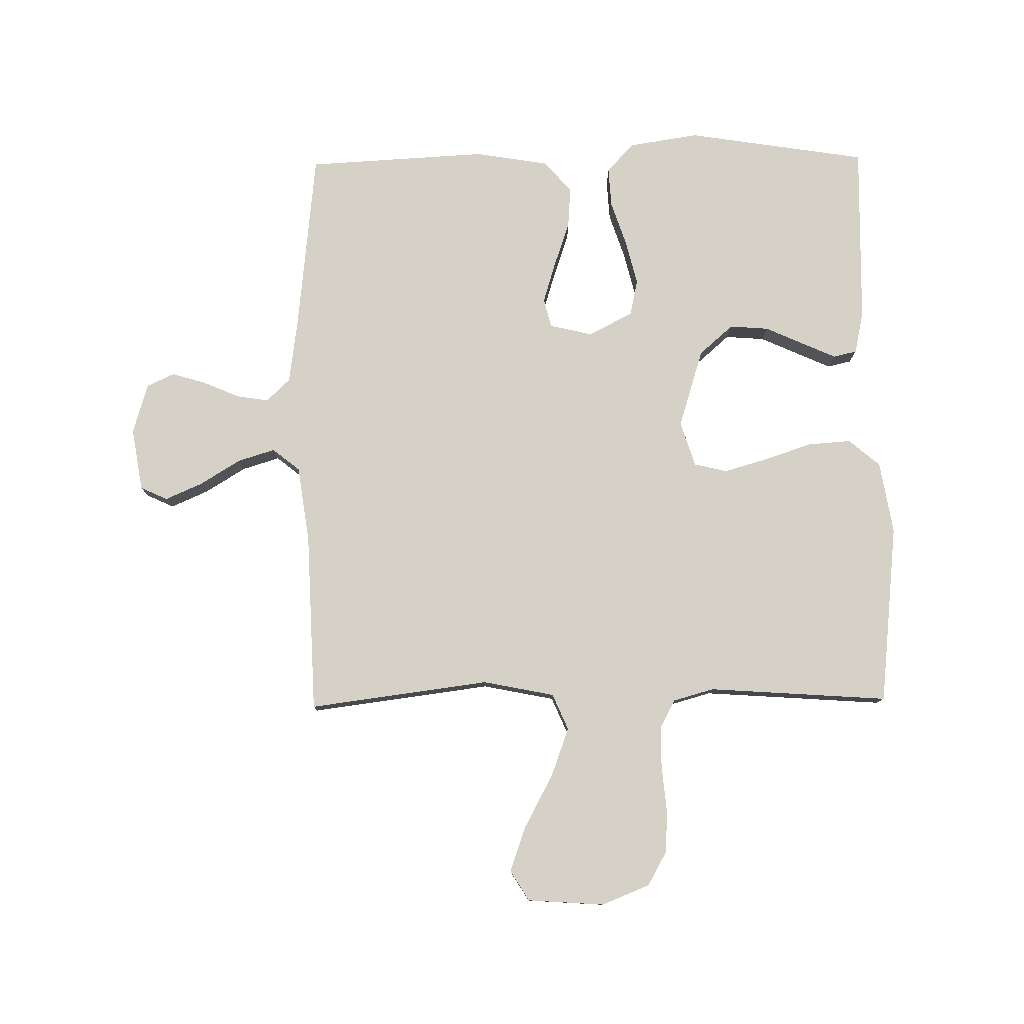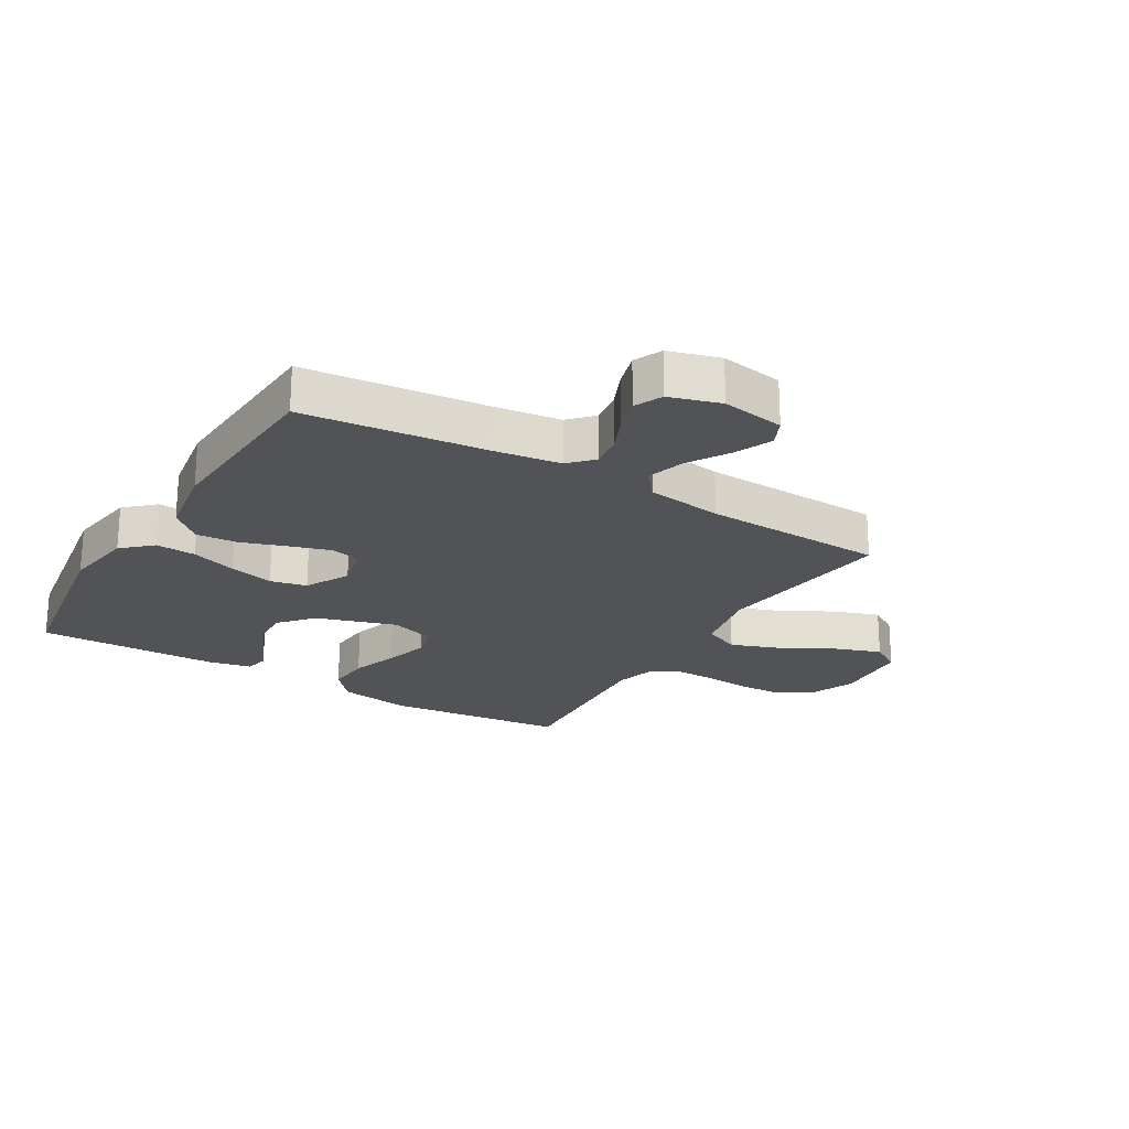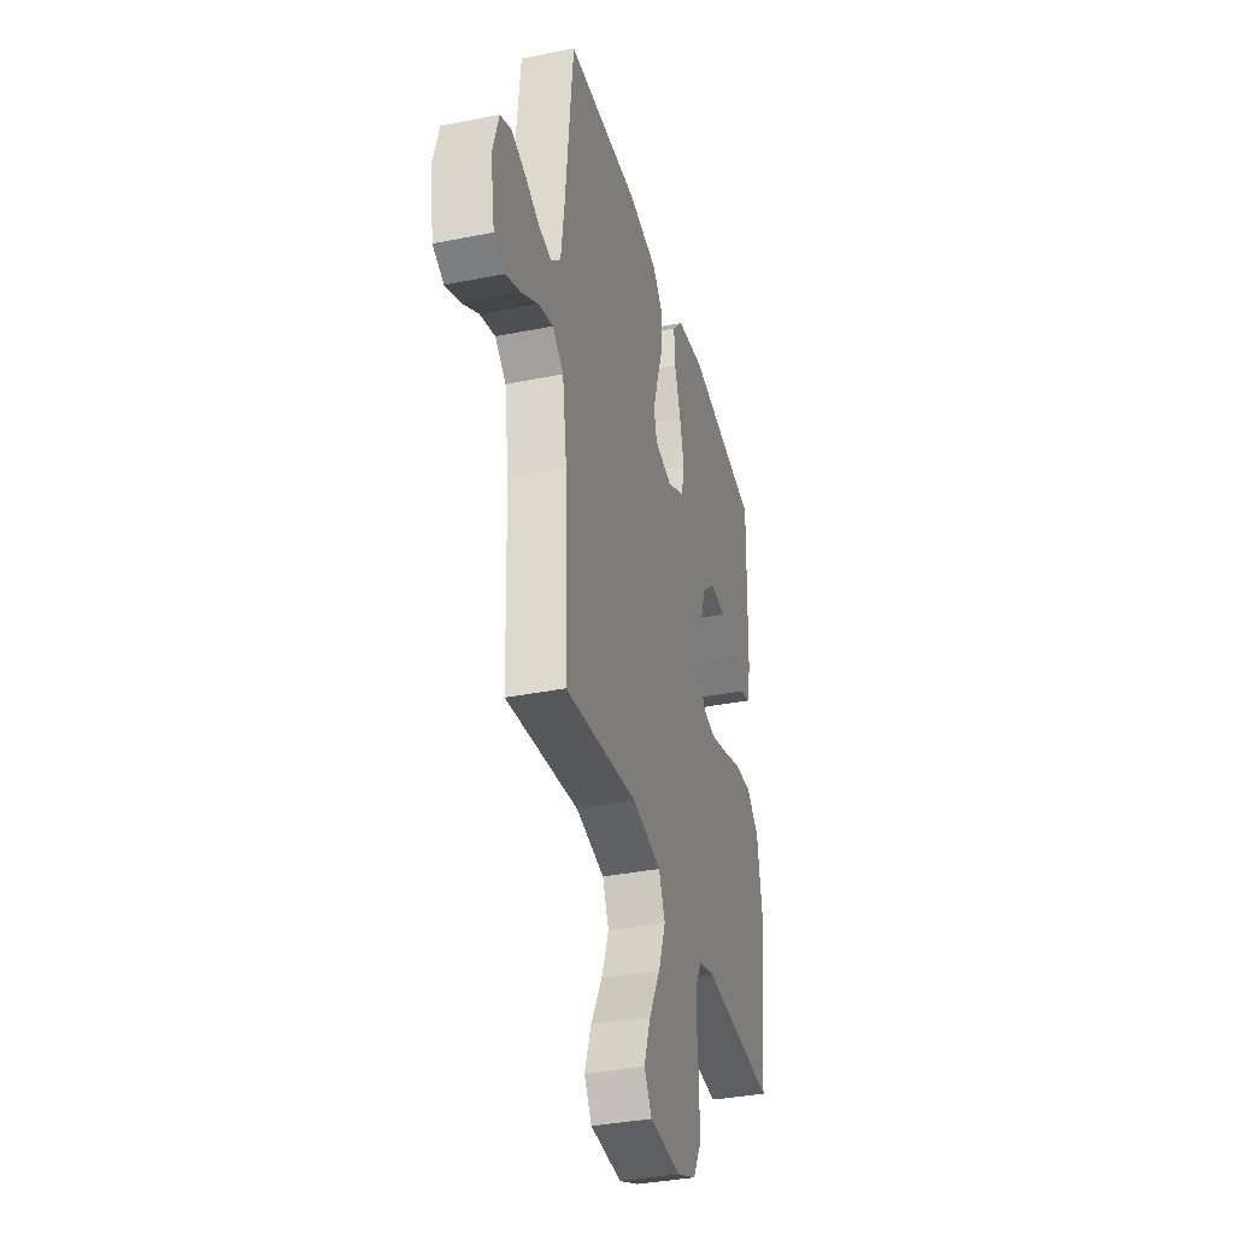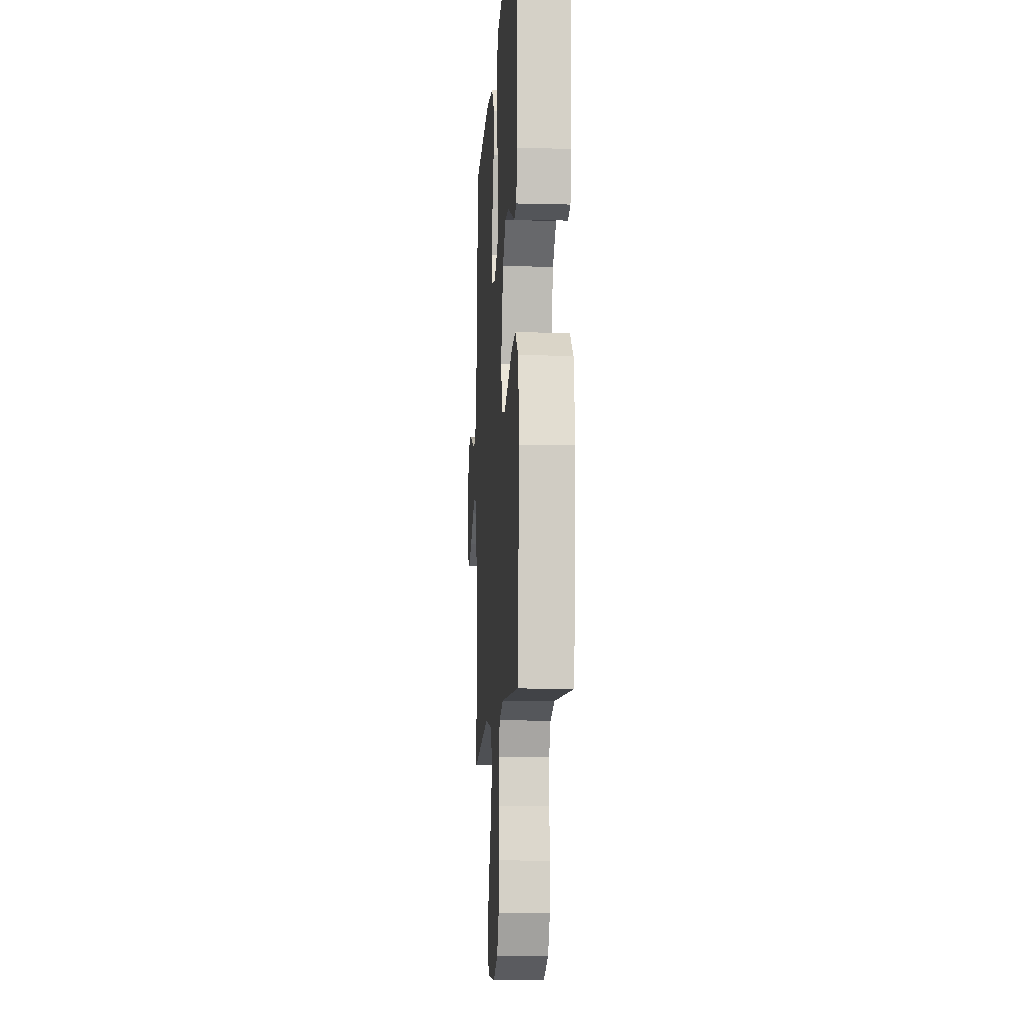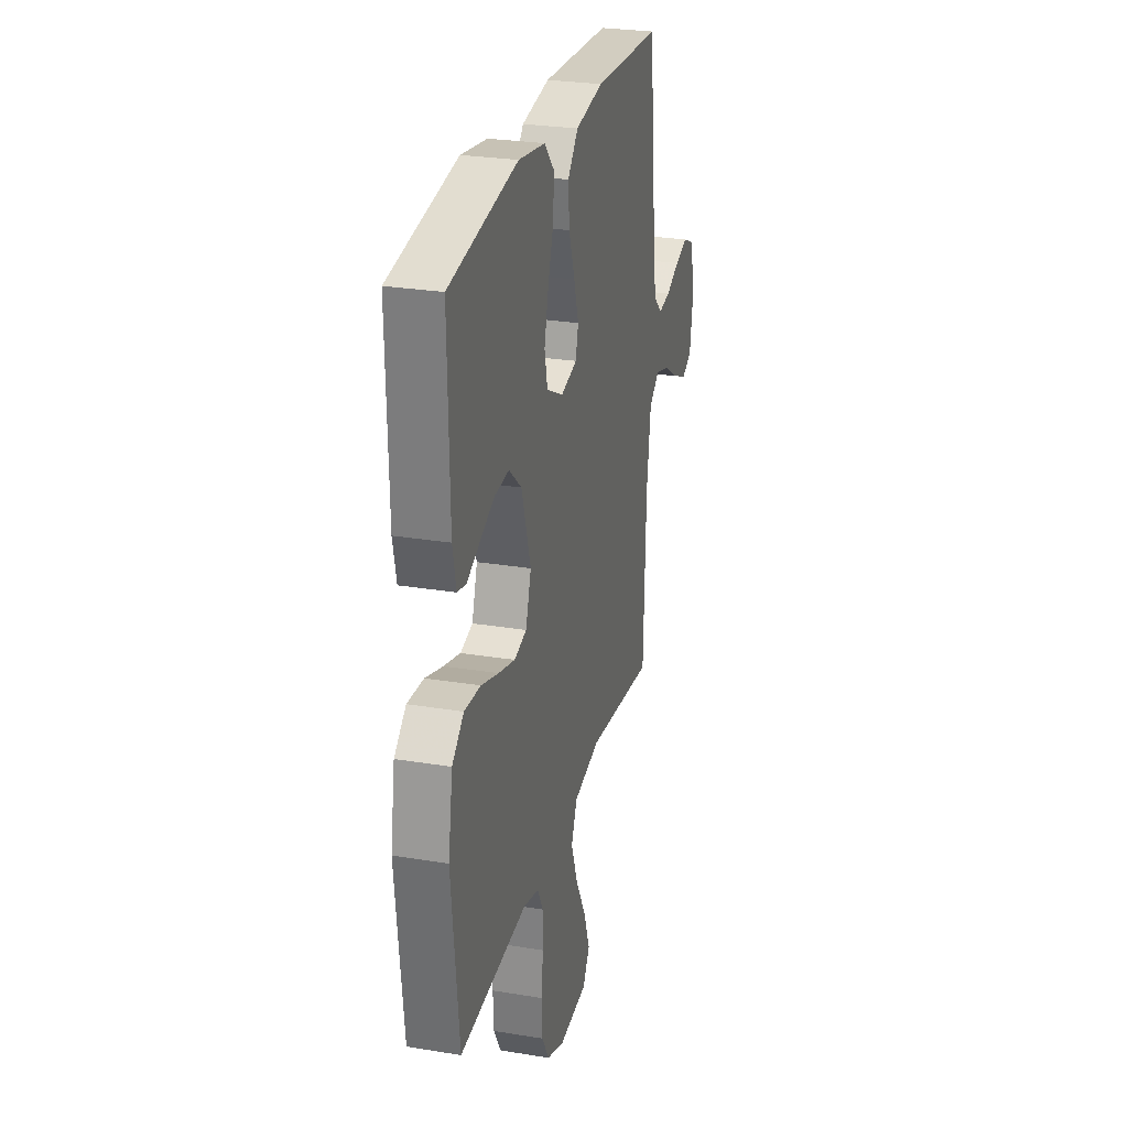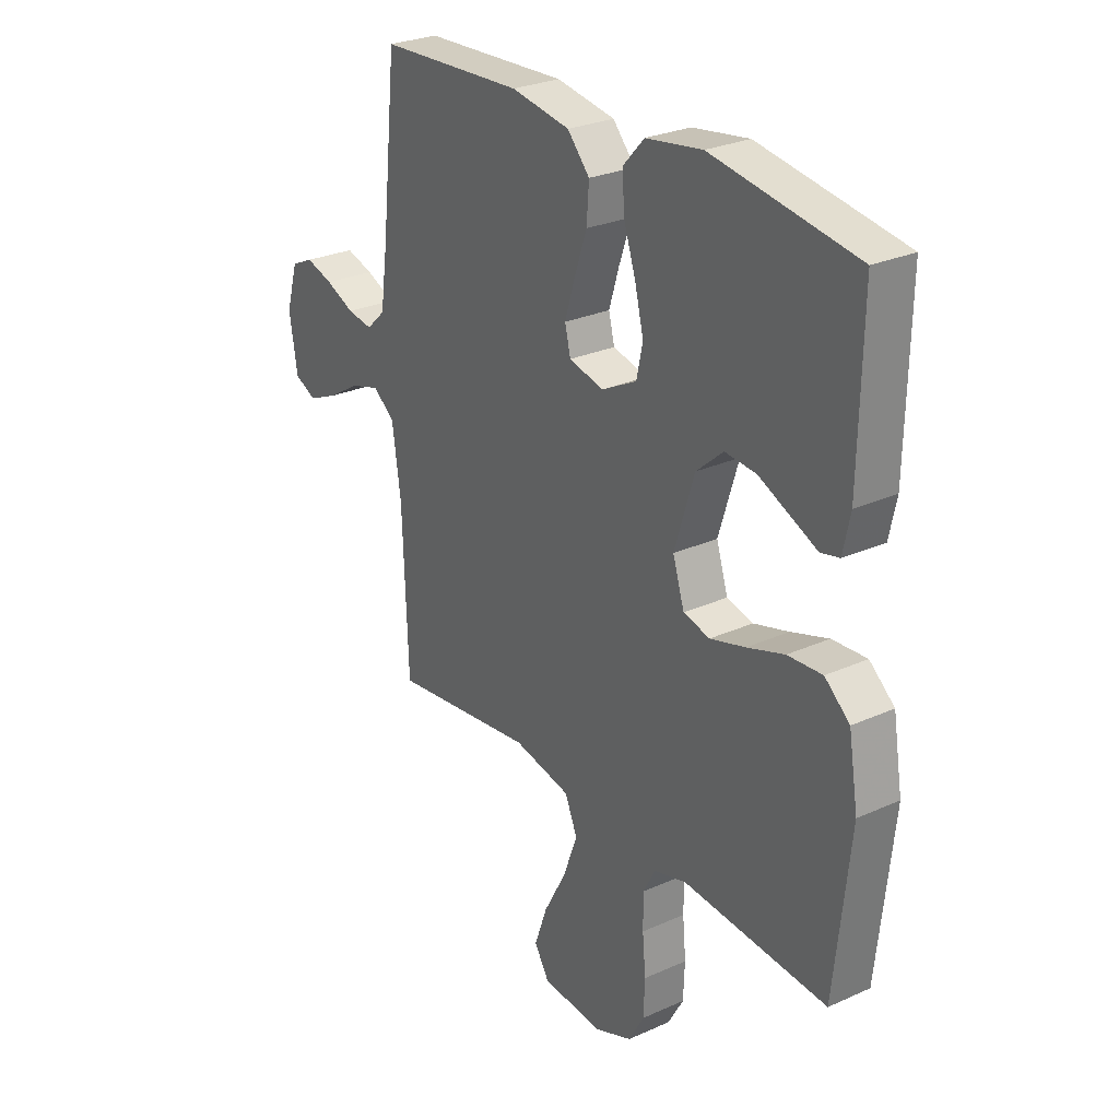
<metadata>
{"format":"obj","ext":"obj","renderer":"f3d","projection":"perspective","resolution":1024,"background":"white","views":[{"elev":79.2,"azim":179.2,"up":"+Y"},{"elev":-22.4,"azim":59.1,"up":"+Y"},{"elev":-35.9,"azim":104.7,"up":"+Z"},{"elev":-11.2,"azim":-93.7,"up":"+Z"},{"elev":27.2,"azim":-75.7,"up":"+Z"},{"elev":27.5,"azim":-124.6,"up":"+Z"}]}
</metadata>
<code>
v -0.5 0.07 -0.5
v -0.532 0.07 -0.2
v -0.512 0.07 -0.08
v -0.46 0.07 -0.036
v -0.388 0.07 -0.041
v -0.31 0.07 -0.067
v -0.237 0.07 -0.088
v -0.182 0.07 -0.075
v -0.158 0.07 0
v -0.199 0.07 0.131
v -0.255 0.07 0.18
v -0.32 0.07 0.175
v -0.384 0.07 0.146
v -0.44 0.07 0.121
v -0.479 0.07 0.13
v -0.494 0.07 0.2
v -0.5 0.07 0.5
v -0.2 0.07 0.547
v -0.083 0.07 0.529
v -0.039 0.07 0.481
v -0.043 0.07 0.415
v -0.068 0.07 0.34
v -0.086 0.07 0.267
v -0.073 0.07 0.207
v 0 0.07 0.169
v 0.072 0.07 0.186
v 0.084 0.07 0.234
v 0.063 0.07 0.302
v 0.037 0.07 0.377
v 0.032 0.07 0.445
v 0.078 0.07 0.496
v 0.2 0.07 0.516
v 0.5 0.07 0.5
v 0.532 0.07 0.2
v 0.547 0.07 0.091
v 0.586 0.07 0.054
v 0.639 0.07 0.062
v 0.699 0.07 0.088
v 0.756 0.07 0.105
v 0.802 0.07 0.084
v 0.827 0.07 0
v 0.81 0.07 -0.104
v 0.765 0.07 -0.125
v 0.703 0.07 -0.098
v 0.636 0.07 -0.057
v 0.574 0.07 -0.038
v 0.529 0.07 -0.074
v 0.511 0.07 -0.2
v 0.5 0.07 -0.5
v 0.2 0.07 -0.461
v 0.081 0.07 -0.485
v 0.055 0.07 -0.545
v 0.085 0.07 -0.626
v 0.132 0.07 -0.713
v 0.159 0.07 -0.789
v 0.128 0.07 -0.839
v 0 0.07 -0.848
v -0.079 0.07 -0.816
v -0.111 0.07 -0.759
v -0.114 0.07 -0.688
v -0.107 0.07 -0.613
v -0.107 0.07 -0.546
v -0.132 0.07 -0.498
v -0.2 0.07 -0.479
v -0.5 0 -0.5
v -0.532 0 -0.2
v -0.512 0 -0.08
v -0.46 0 -0.036
v -0.388 0 -0.041
v -0.31 0 -0.067
v -0.237 0 -0.088
v -0.182 0 -0.075
v -0.158 0 0
v -0.199 0 0.131
v -0.255 0 0.18
v -0.32 0 0.175
v -0.384 0 0.146
v -0.44 0 0.121
v -0.479 0 0.13
v -0.494 0 0.2
v -0.5 0 0.5
v -0.2 0 0.547
v -0.083 0 0.529
v -0.039 0 0.481
v -0.043 0 0.415
v -0.068 0 0.34
v -0.086 0 0.267
v -0.073 0 0.207
v 0 0 0.169
v 0.072 0 0.186
v 0.084 0 0.234
v 0.063 0 0.302
v 0.037 0 0.377
v 0.032 0 0.445
v 0.078 0 0.496
v 0.2 0 0.516
v 0.5 0 0.5
v 0.532 0 0.2
v 0.547 0 0.091
v 0.586 0 0.054
v 0.639 0 0.062
v 0.699 0 0.088
v 0.756 0 0.105
v 0.802 0 0.084
v 0.827 0 0
v 0.81 0 -0.104
v 0.765 0 -0.125
v 0.703 0 -0.098
v 0.636 0 -0.057
v 0.574 0 -0.038
v 0.529 0 -0.074
v 0.511 0 -0.2
v 0.5 0 -0.5
v 0.2 0 -0.461
v 0.081 0 -0.485
v 0.055 0 -0.545
v 0.085 0 -0.626
v 0.132 0 -0.713
v 0.159 0 -0.789
v 0.128 0 -0.839
v 0 0 -0.848
v -0.079 0 -0.816
v -0.111 0 -0.759
v -0.114 0 -0.688
v -0.107 0 -0.613
v -0.107 0 -0.546
v -0.132 0 -0.498
v -0.2 0 -0.479
f 58 59 60 61
f 58 61 62
f 57 58 62
f 56 57 62
f 53 54 55 56
f 52 53 56 62
f 51 52 62 63
f 48 49 50
f 47 48 50 51
f 42 43 44 45
f 42 45 46
f 41 42 46
f 40 41 46
f 37 38 39 40
f 36 37 40 46
f 35 36 46 47
f 31 32 33 34
f 28 29 30 31
f 27 28 31 34
f 26 27 34 35
f 19 20 21 22
f 19 22 23
f 18 19 23
f 17 18 23 24
f 12 13 14 15
f 12 15 16 17
f 3 4 5 6
f 3 6 7
f 64 1 2 3
f 64 3 7
f 63 64 7 8
f 51 63 8 9
f 47 51 9 10
f 25 26 35 47
f 25 47 10 11
f 24 25 11
f 11 12 17 24
f 125 124 123 122
f 126 125 122
f 126 122 121
f 126 121 120
f 120 119 118 117
f 126 120 117 116
f 127 126 116 115
f 114 113 112
f 115 114 112 111
f 109 108 107 106
f 110 109 106
f 110 106 105
f 110 105 104
f 104 103 102 101
f 110 104 101 100
f 111 110 100 99
f 98 97 96 95
f 95 94 93 92
f 98 95 92 91
f 99 98 91 90
f 86 85 84 83
f 87 86 83
f 87 83 82
f 88 87 82 81
f 79 78 77 76
f 81 80 79 76
f 70 69 68 67
f 71 70 67
f 67 66 65 128
f 71 67 128
f 72 71 128 127
f 73 72 127 115
f 74 73 115 111
f 111 99 90 89
f 75 74 111 89
f 75 89 88
f 88 81 76 75
f 1 65 66 2
f 2 66 67 3
f 3 67 68 4
f 4 68 69 5
f 5 69 70 6
f 6 70 71 7
f 7 71 72 8
f 8 72 73 9
f 9 73 74 10
f 10 74 75 11
f 11 75 76 12
f 12 76 77 13
f 13 77 78 14
f 14 78 79 15
f 15 79 80 16
f 16 80 81 17
f 17 81 82 18
f 18 82 83 19
f 19 83 84 20
f 20 84 85 21
f 21 85 86 22
f 22 86 87 23
f 23 87 88 24
f 24 88 89 25
f 25 89 90 26
f 26 90 91 27
f 27 91 92 28
f 28 92 93 29
f 29 93 94 30
f 30 94 95 31
f 31 95 96 32
f 32 96 97 33
f 33 97 98 34
f 34 98 99 35
f 35 99 100 36
f 36 100 101 37
f 37 101 102 38
f 38 102 103 39
f 39 103 104 40
f 40 104 105 41
f 41 105 106 42
f 42 106 107 43
f 43 107 108 44
f 44 108 109 45
f 45 109 110 46
f 46 110 111 47
f 47 111 112 48
f 48 112 113 49
f 49 113 114 50
f 50 114 115 51
f 51 115 116 52
f 52 116 117 53
f 53 117 118 54
f 54 118 119 55
f 55 119 120 56
f 56 120 121 57
f 57 121 122 58
f 58 122 123 59
f 59 123 124 60
f 60 124 125 61
f 61 125 126 62
f 62 126 127 63
f 63 127 128 64
f 64 128 65 1

</code>
